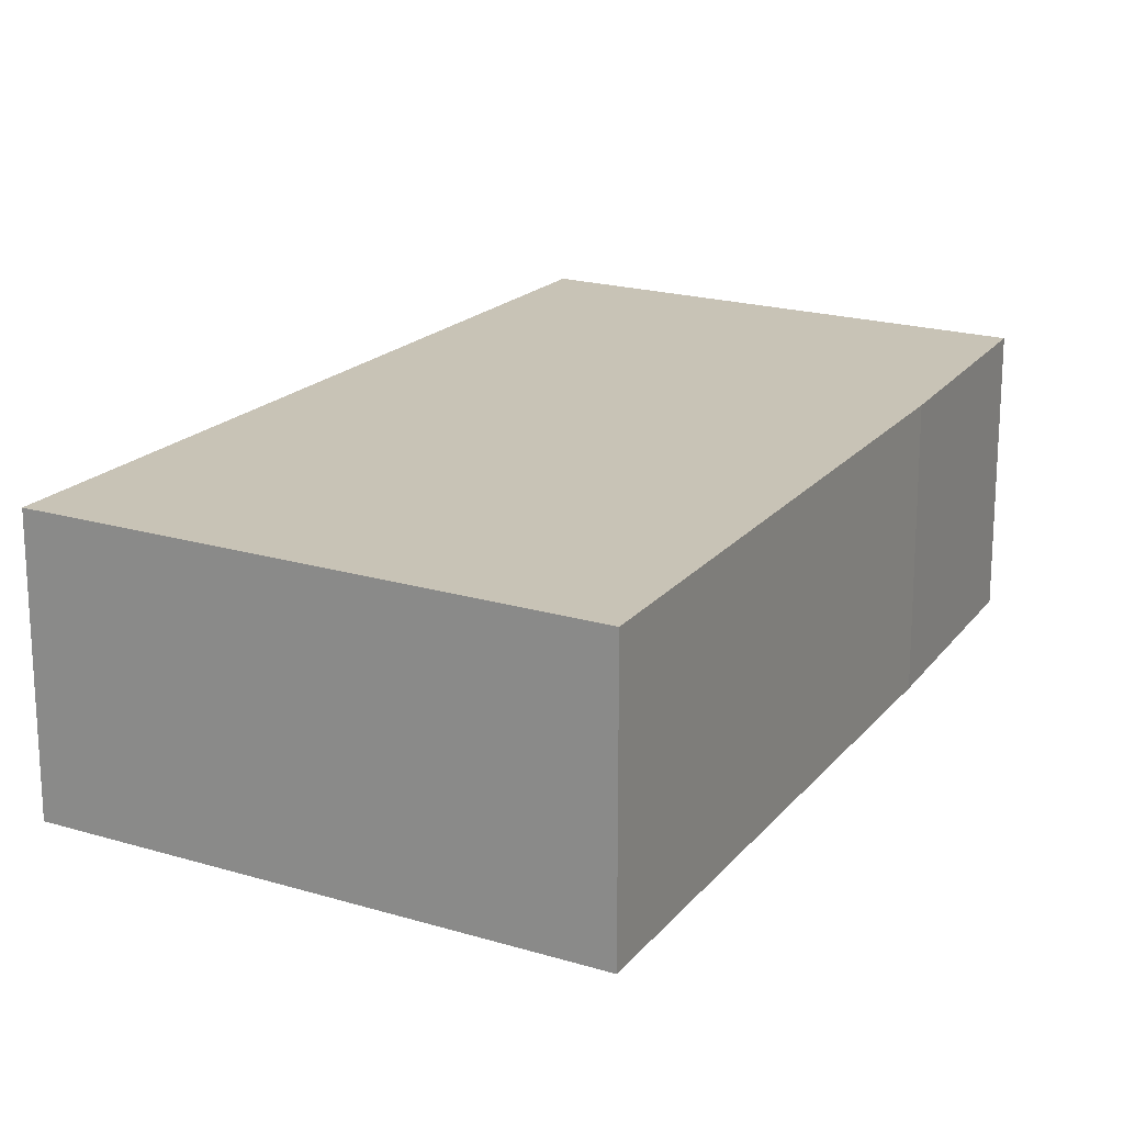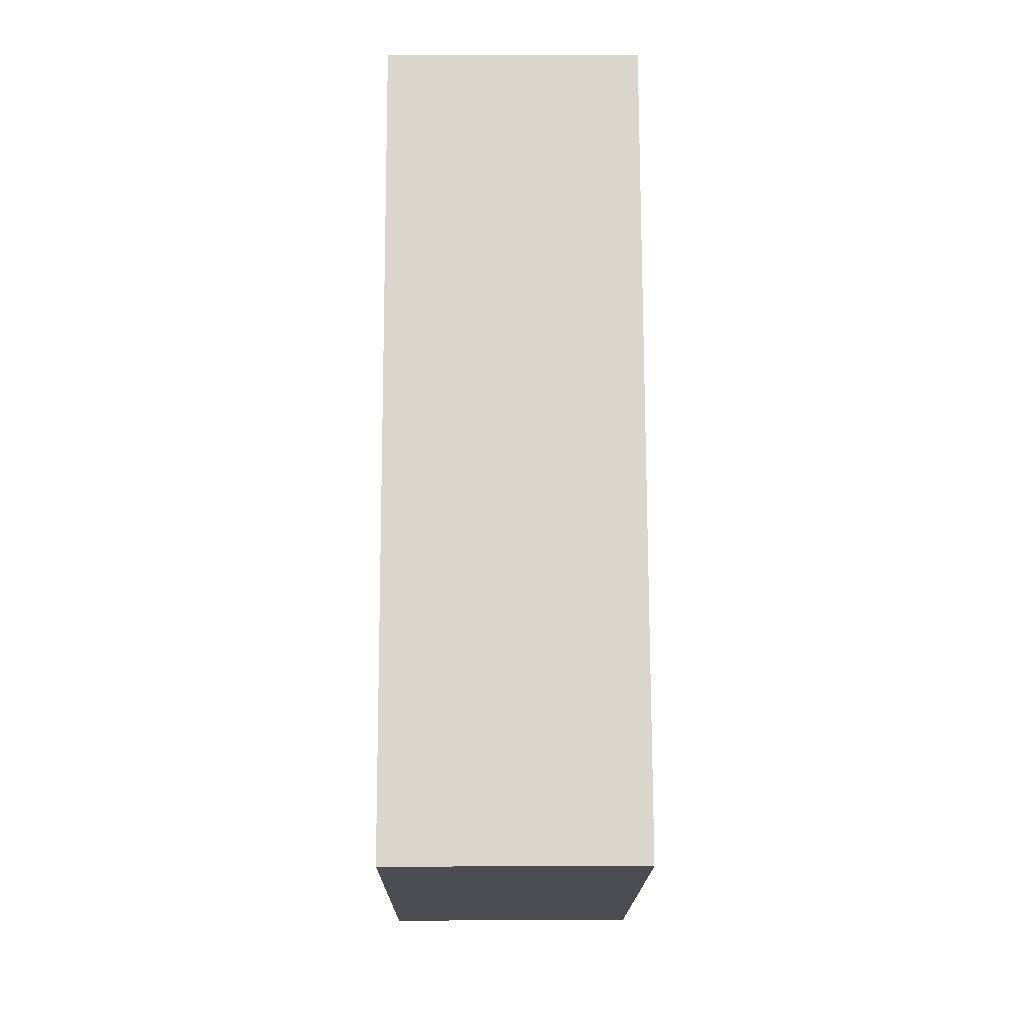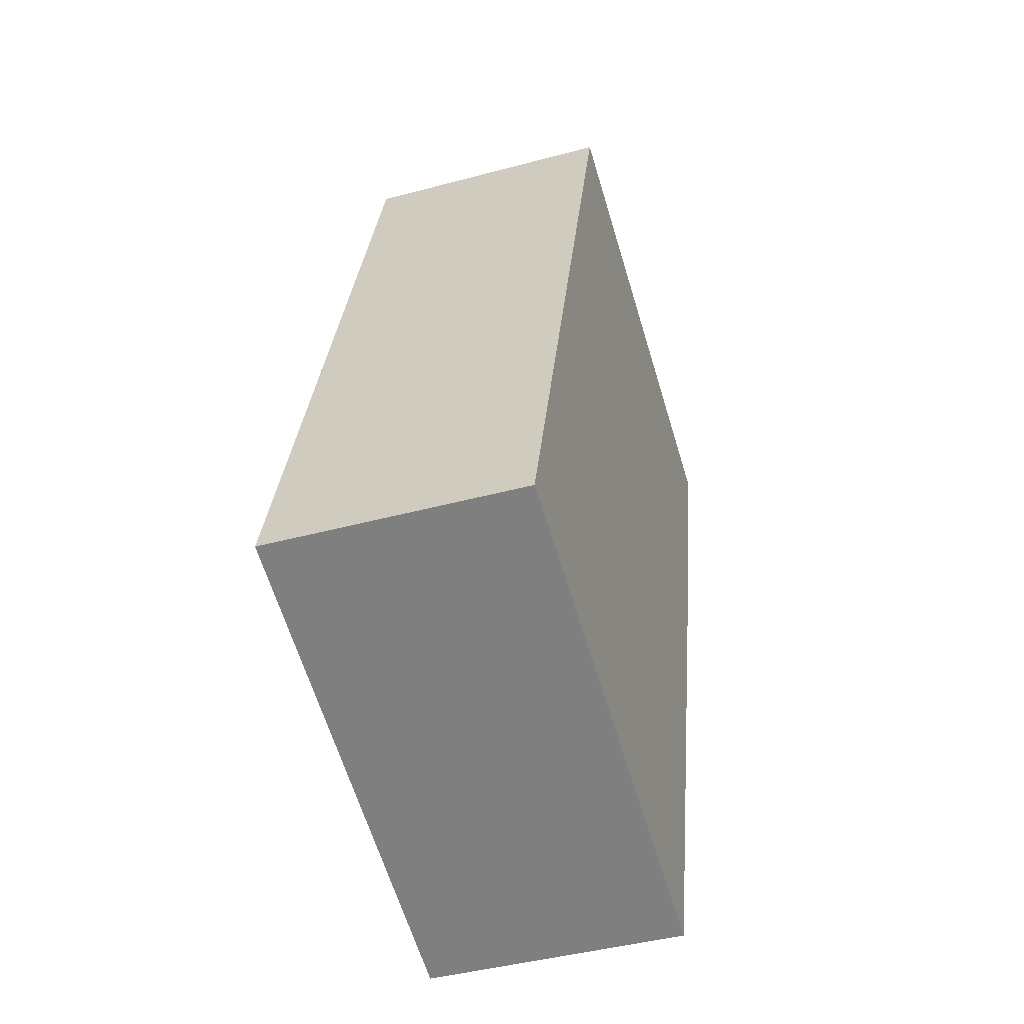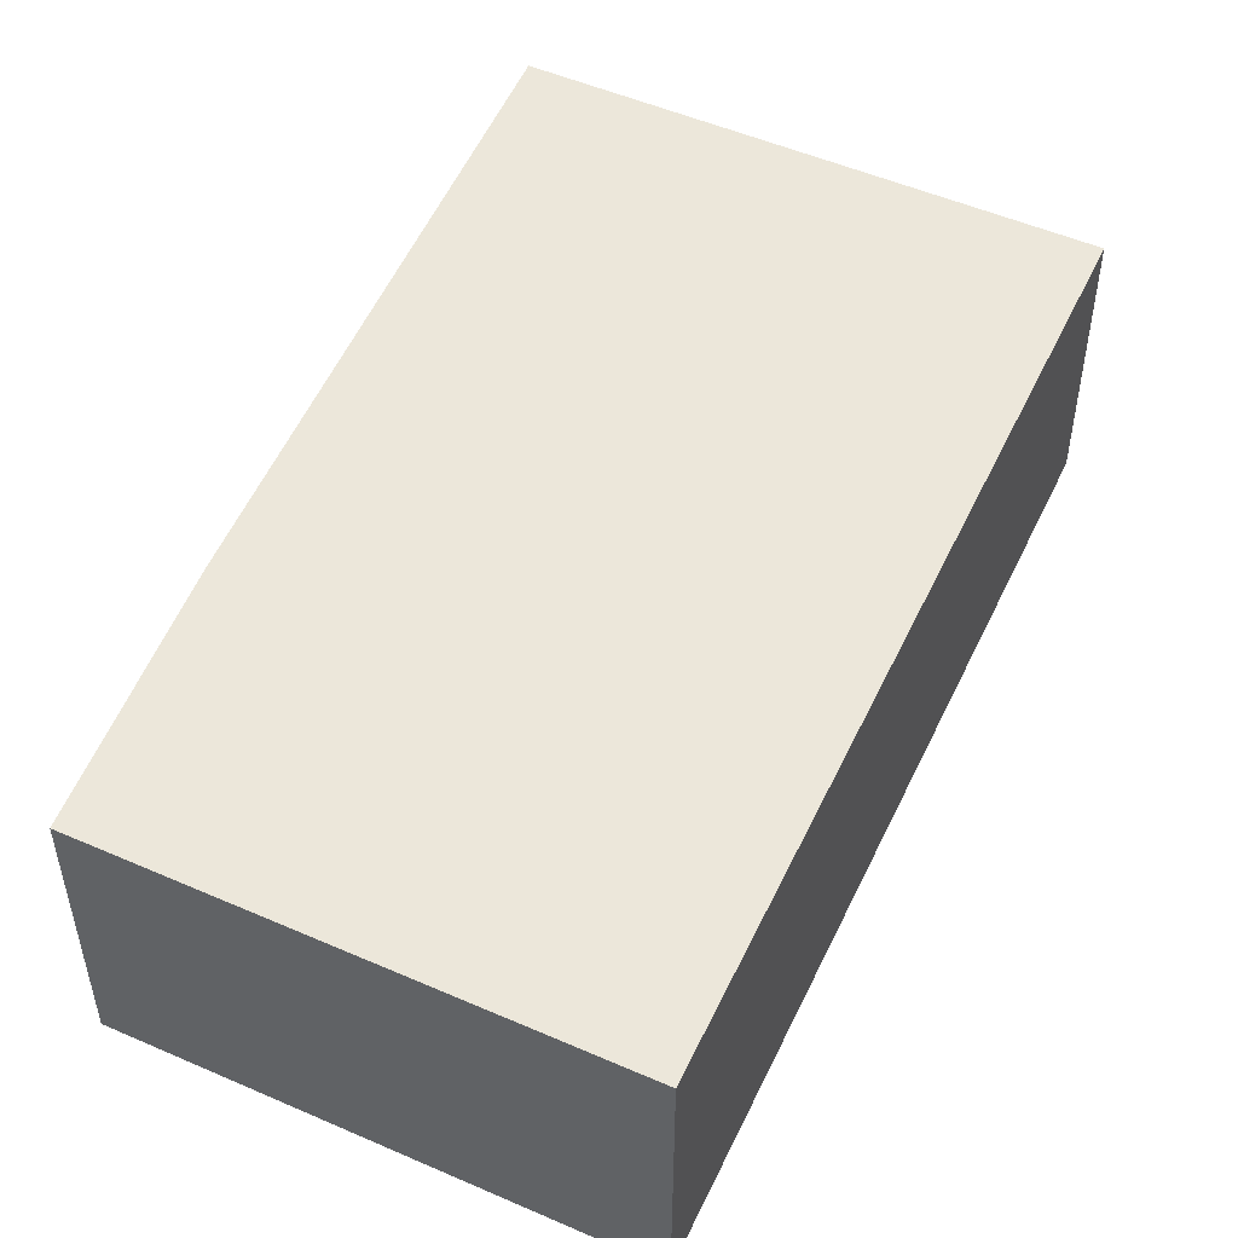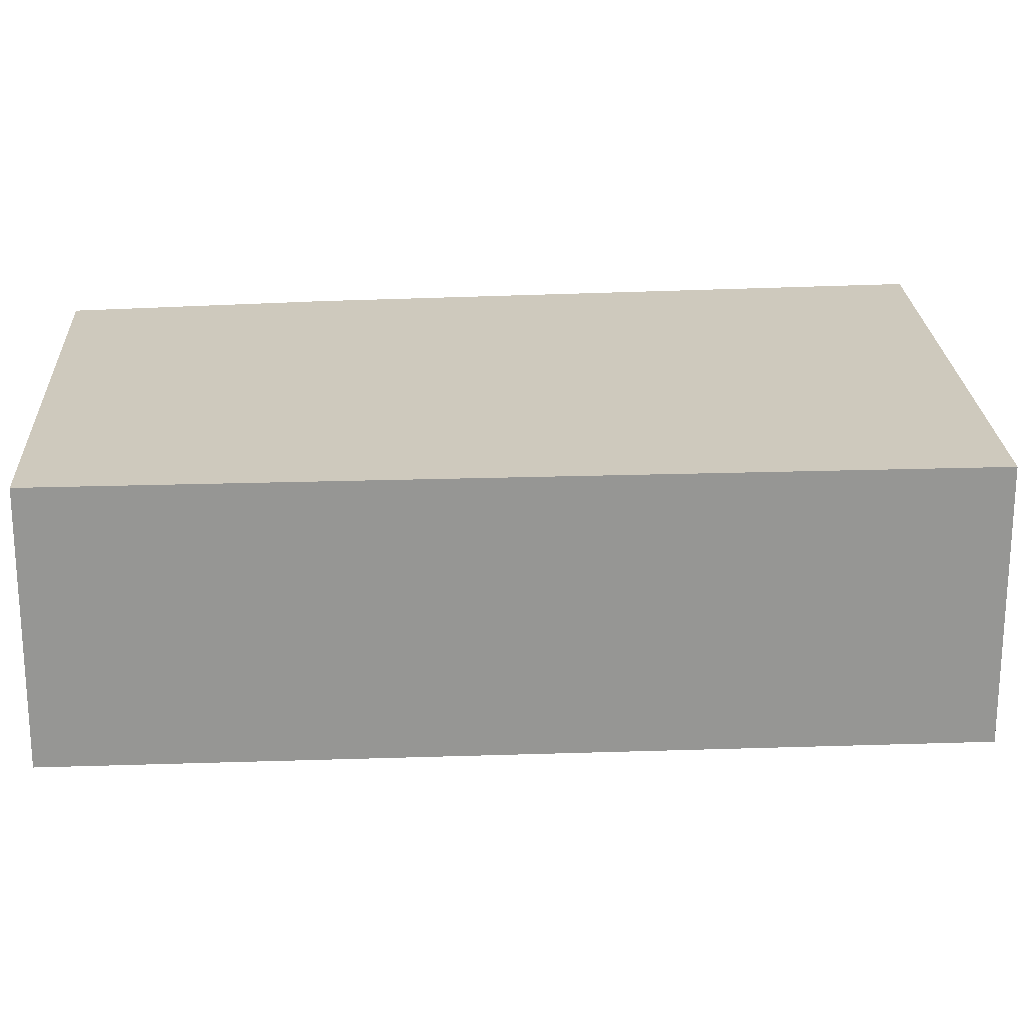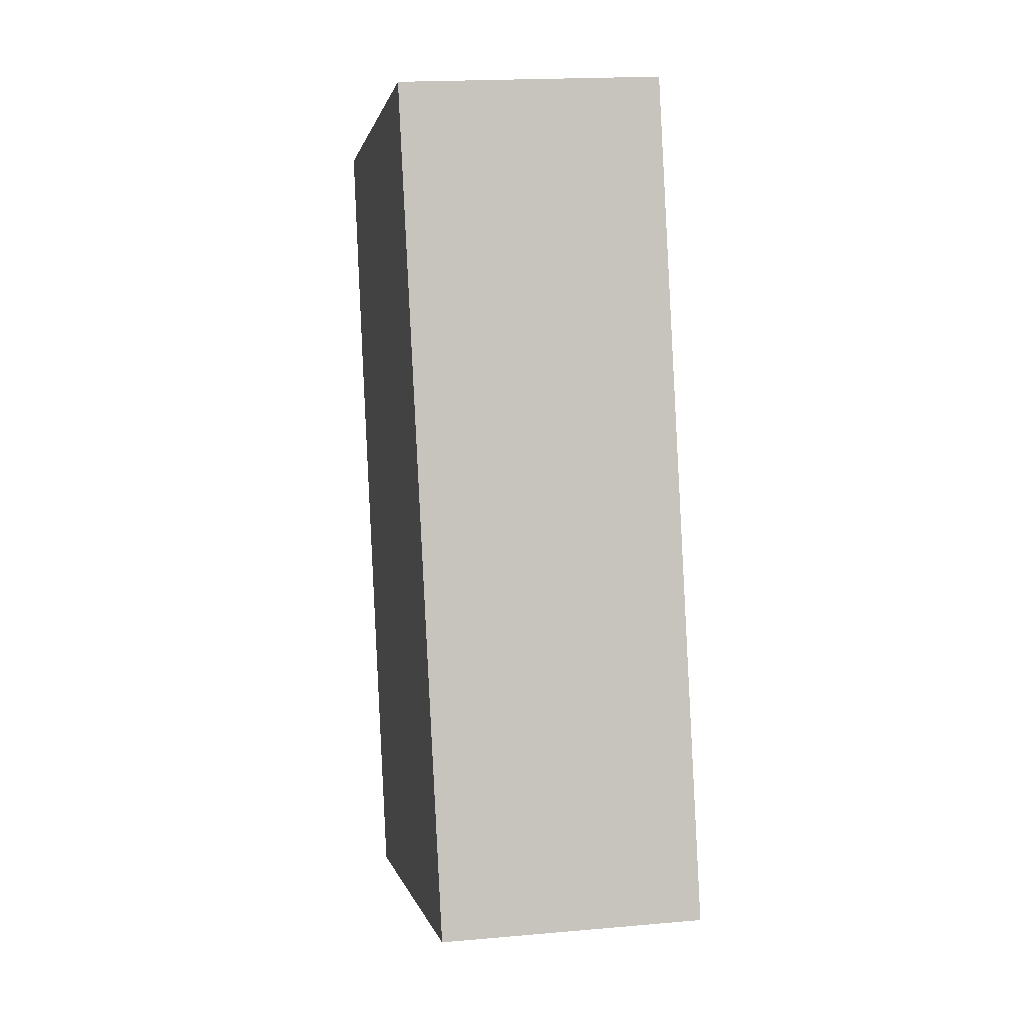
<metadata>
{"format":"obj","ext":"obj","renderer":"f3d","projection":"perspective","resolution":1024,"background":"white","views":[{"elev":19.5,"azim":-167.9,"up":"+Y"},{"elev":1.1,"azim":89.5,"up":"+Z"},{"elev":-43.9,"azim":107.5,"up":"+Z"},{"elev":51.7,"azim":7.7,"up":"+Y"},{"elev":22.6,"azim":69.7,"up":"+Y"},{"elev":17.9,"azim":80.1,"up":"+Z"}]}
</metadata>
<code>
v  4.849 2.808 1.546
v  0.596 2.808 -2.576
v  0 2.808 1.719e-16
v  1.539 2.808 -6.167
v  7.497 2.808 -7.085
v  2.224 2.808 -8.774
v  2.329 2.808 -8.741
v  4.569 2.808 -8.037
v  7.506 2.808 -7.114
v  2.224 5.373e-16 -8.774
v  1.539 3.776e-16 -6.167
v  0.596 1.577e-16 -2.576
v  0 0 0
v  4.849 -9.467e-17 1.546
v  7.497 4.338e-16 -7.085
v  7.506 4.356e-16 -7.114
v  4.569 4.921e-16 -8.037
v  2.329 5.352e-16 -8.741
g defaultobject
f 1 2 3
f 2 1 4
f 4 1 5
f 4 5 6
f 6 5 7
f 7 5 8
f 8 5 9
f 10 4 6
f 4 10 2
f 2 10 11
f 2 11 12
f 12 3 2
f 3 12 13
f 13 1 3
f 1 13 14
f 14 5 1
f 5 14 15
f 5 15 9
f 9 15 16
f 16 8 9
f 8 16 17
f 8 17 7
f 7 17 18
f 7 18 6
f 6 18 10
f 13 15 14
f 15 13 12
f 15 12 11
f 15 11 10
f 15 10 17
f 15 17 16
f 17 10 18

</code>
